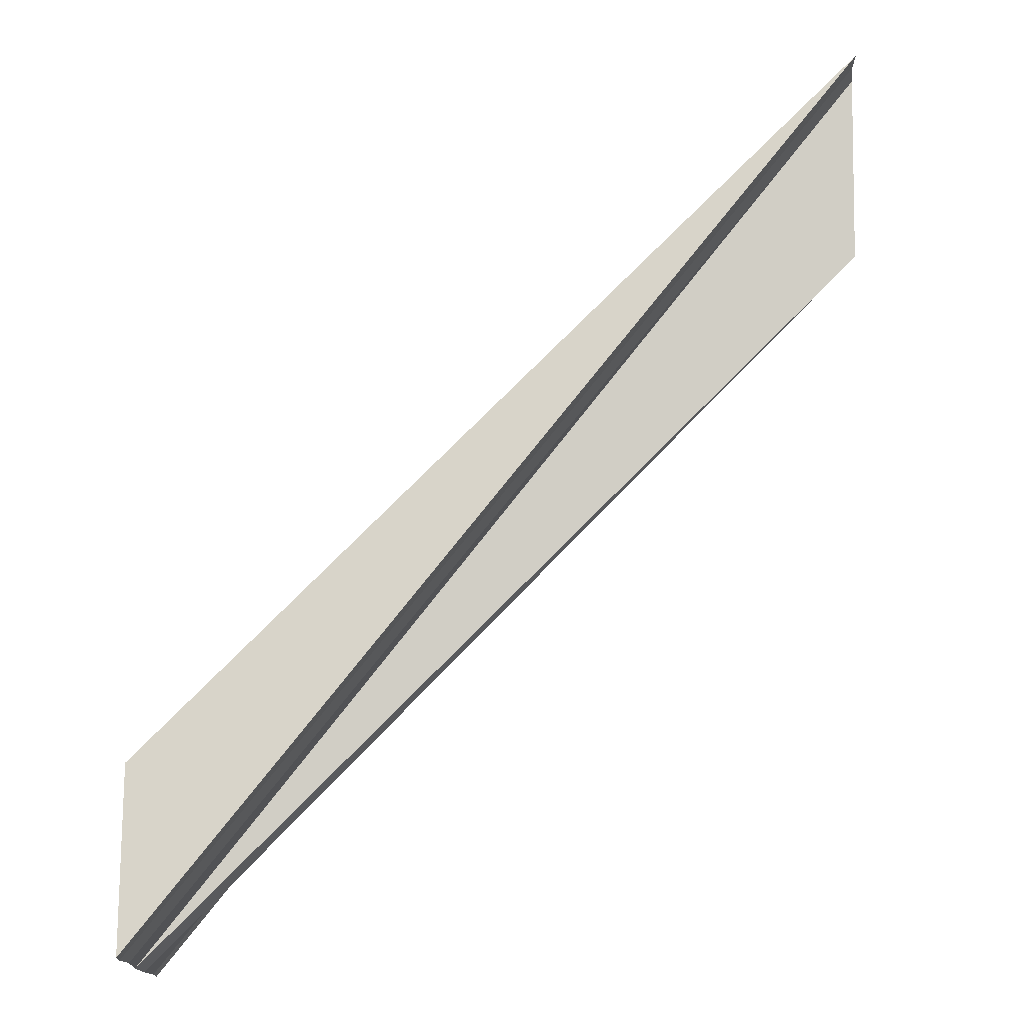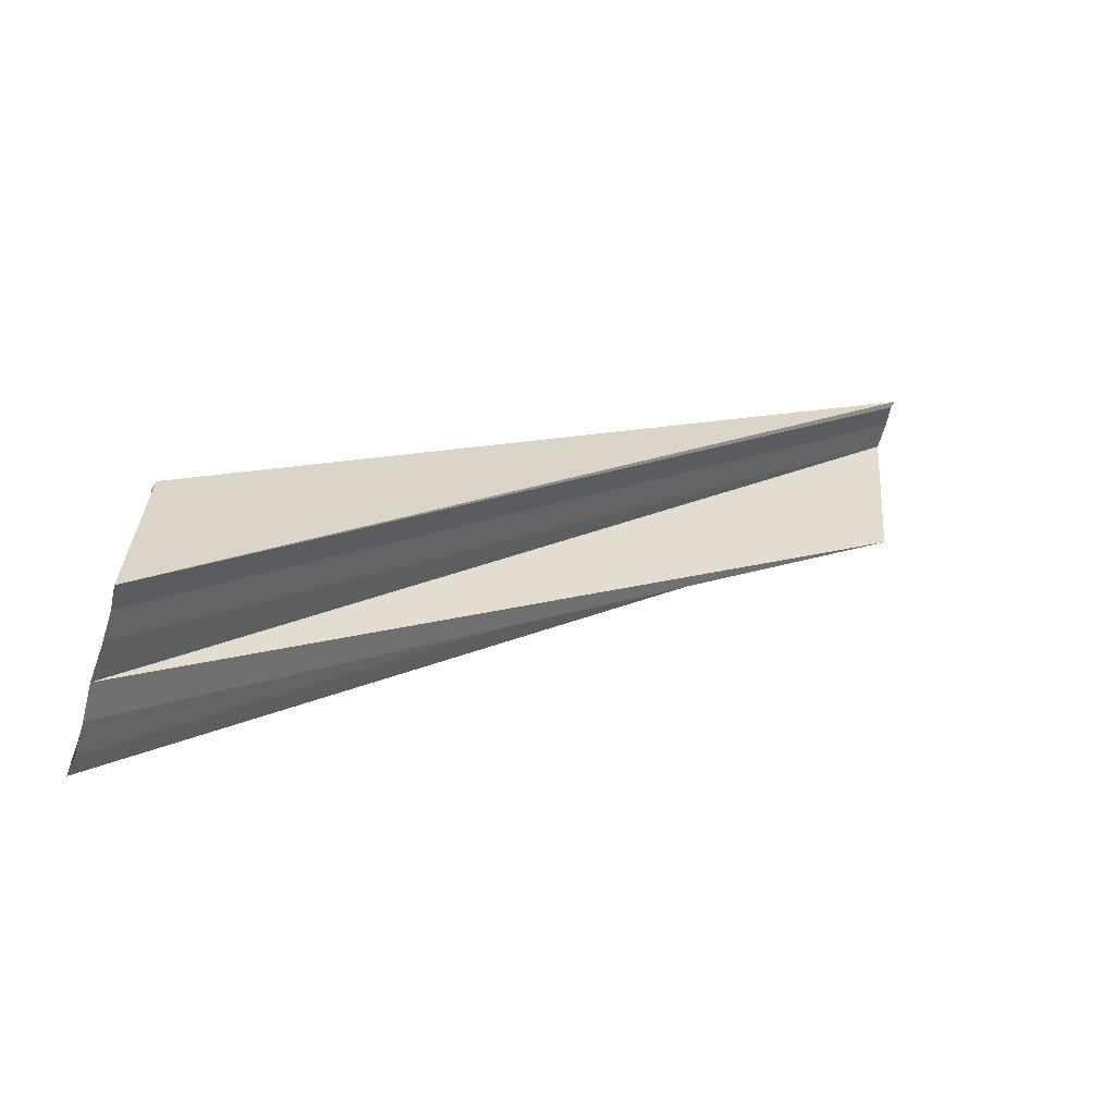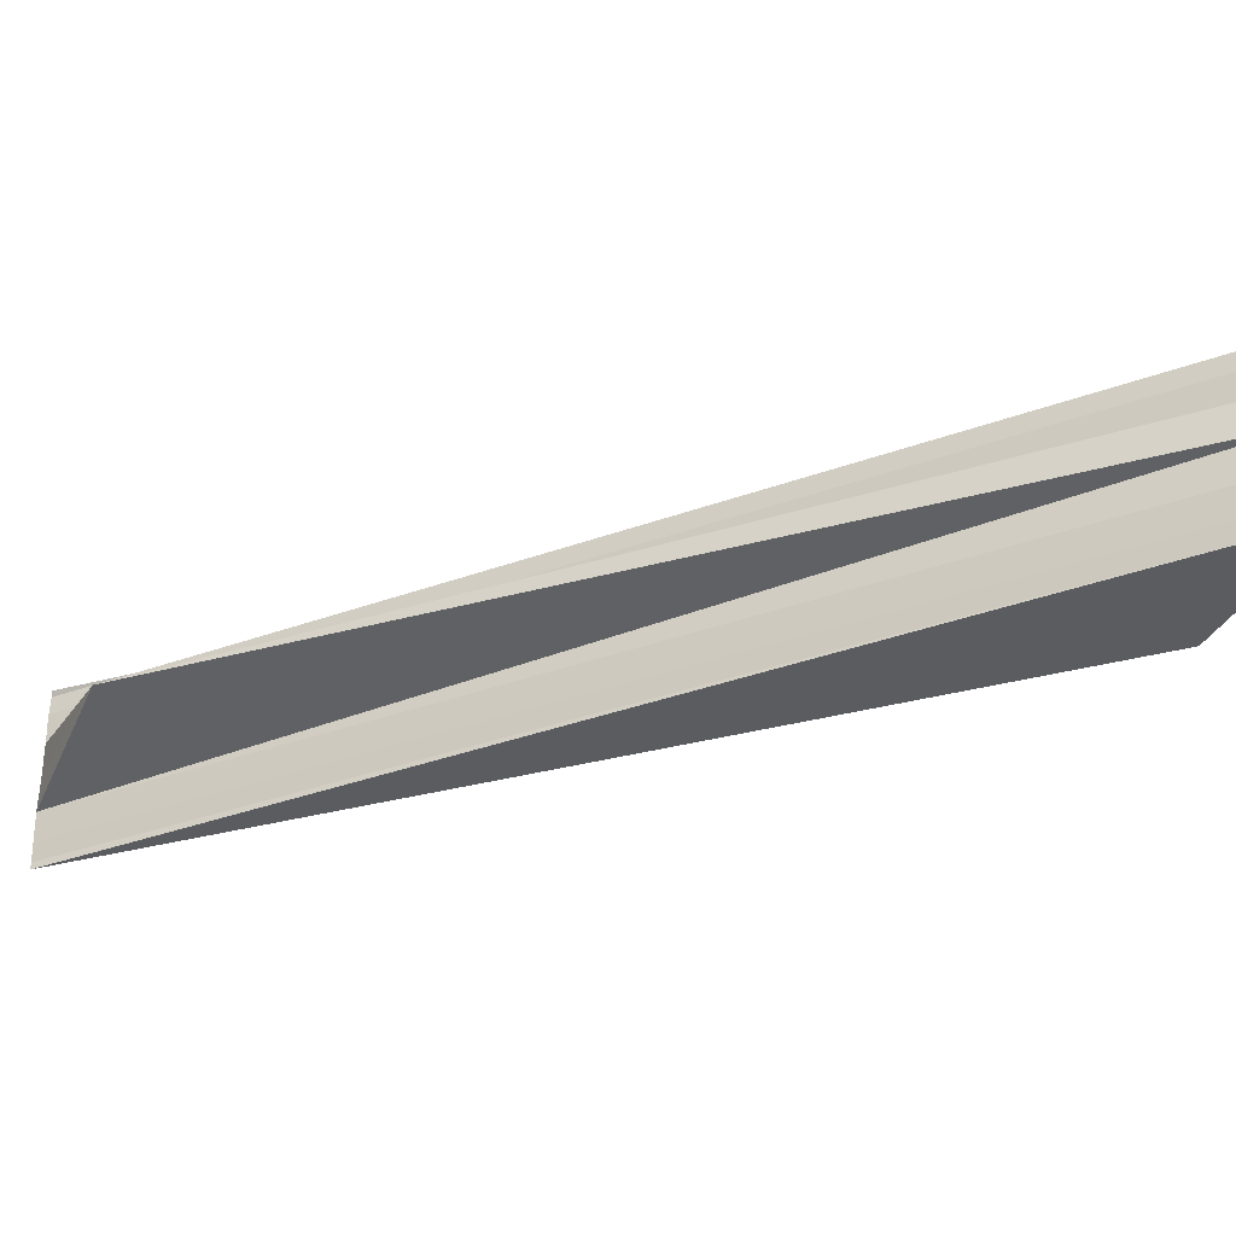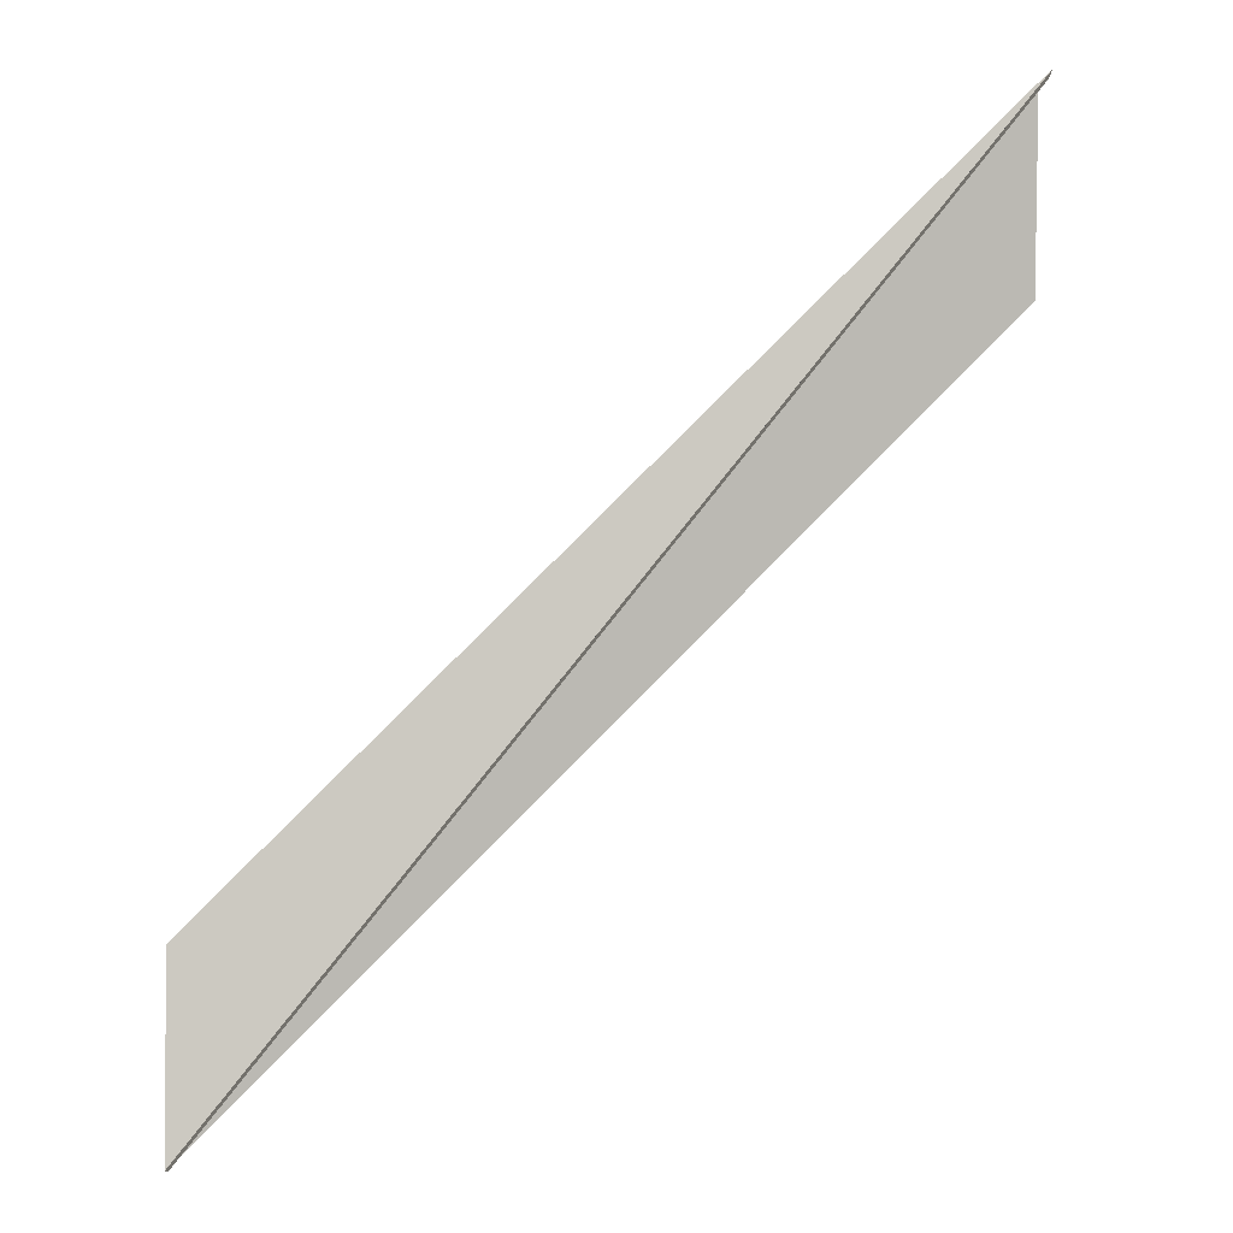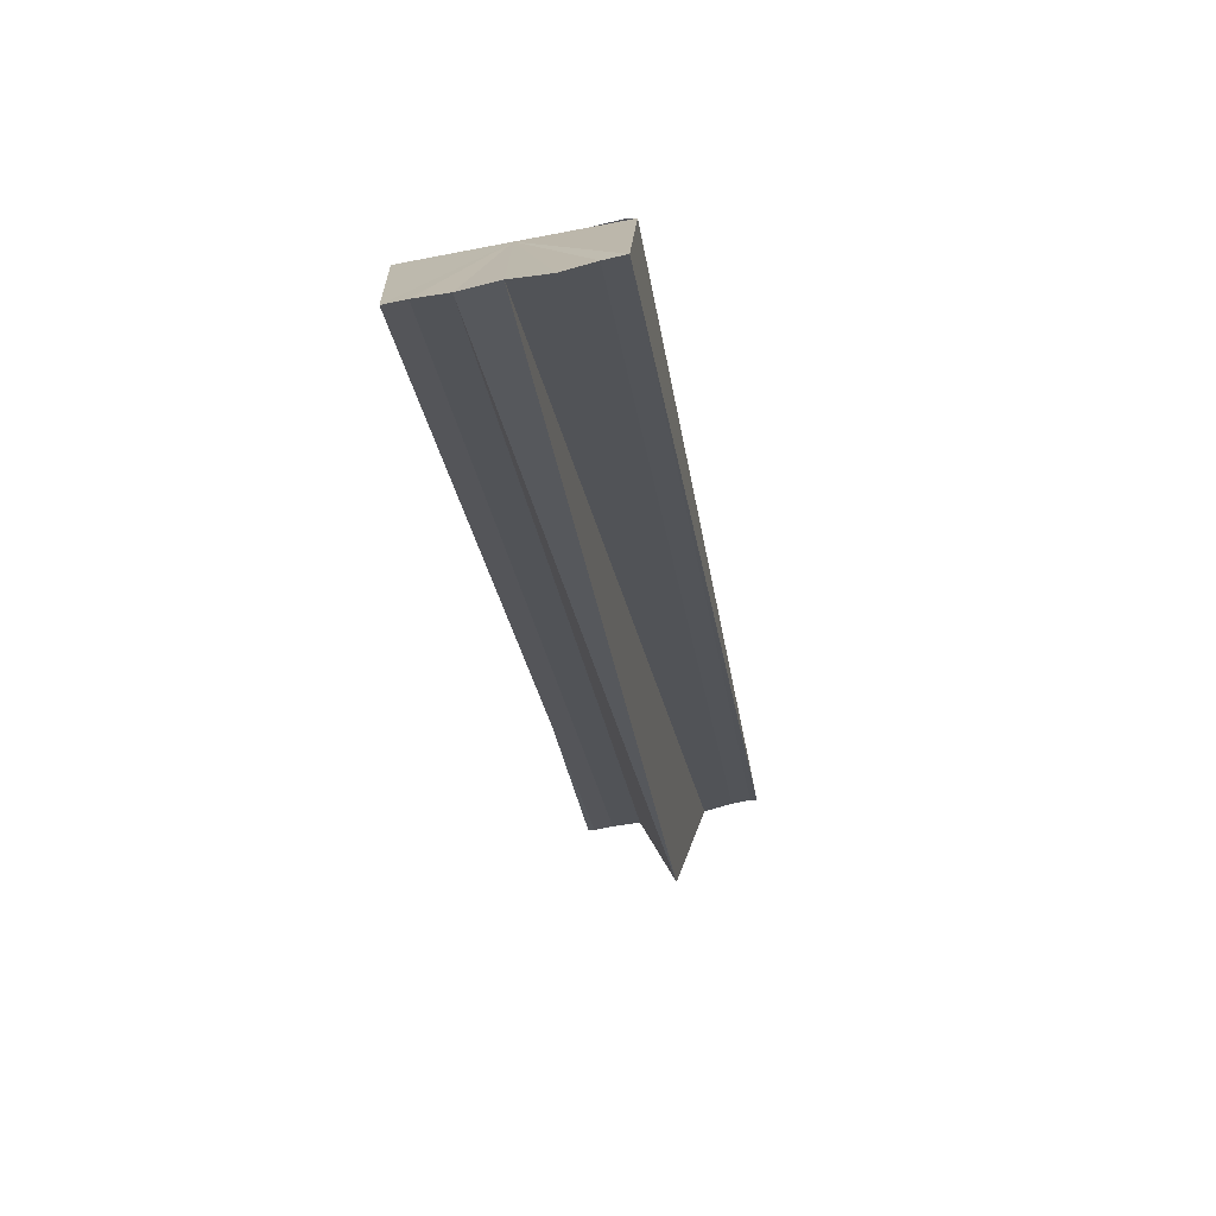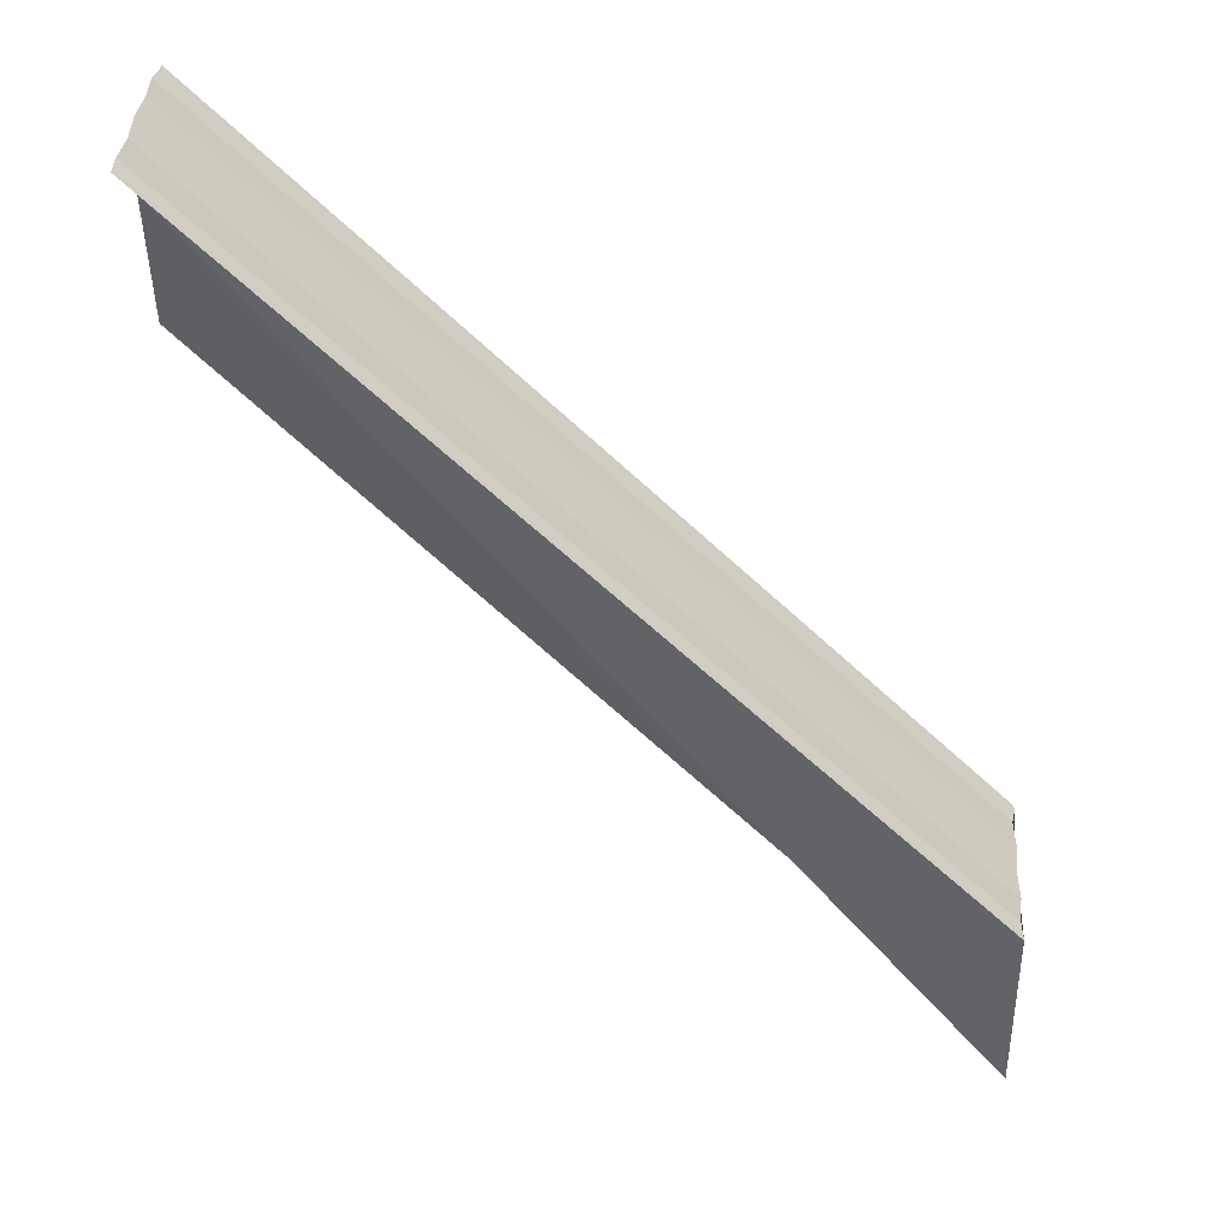
<metadata>
{"format":"obj","ext":"obj","renderer":"f3d","projection":"perspective","resolution":1024,"background":"white","views":[{"elev":-17.4,"azim":-175.4,"up":"+Y"},{"elev":-65.3,"azim":163.0,"up":"+Y"},{"elev":-31.9,"azim":-23.5,"up":"+Z"},{"elev":-4.5,"azim":175.6,"up":"+Y"},{"elev":-73.9,"azim":100.8,"up":"+Y"},{"elev":37.2,"azim":3.7,"up":"+Y"}]}
</metadata>
<code>
o 10948
v 2196 1880 7.987
v 2196 1880 7.987
v 2196 1880 7.987
v 2196 1880 7.987
v 2196 1880 7.987
v 2196 1880 7.987
v 2196 1880 7.987
v 2196 1880 7.988
v 2196 1880 7.987
v 2196 1880 7.987
v 2196 1880 7.987
v 2196 1880 7.988
v 2196 1880 7.988
v 2196 1880 7.99
v 2196 1880 7.988
v 2196 1880 7.988
v 2196 1880 7.99
v 2196 1880 7.99
v 2196 1880 7.992
v 2196 1880 7.99
v 2196 1880 7.99
v 2196 1880 7.992
v 2196 1880 7.992
v 2196 1880 7.992
v 2196 1880 7.994
v 2196 1880 7.994
v 2196 1880 7.992
v 2196 1880 7.99
v 2196 1880 7.992
v 2196 1880 7.992
v 2196 1880 7.994
v 2196 1880 7.994
v 2196 1880 7.996
v 2196 1880 7.997
v 2196 1880 7.996
v 2196 1880 7.994
v 2196 1880 7.996
v 2196 1880 7.996
v 2196 1880 7.996
v 2196 1880 7.997
v 2196 1880 7.997
v 2196 1880 7.997
v 2196 1880 7.997
v 2196 1880 7.997
v 2196 1880 7.997
v 2196 1880 7.997
v 2196 1880 7.997
v 2196 1880 7.997
v 2196 1880 7.997
v 2196 1880 7.997
v 2196 1880 7.997
v 2196 1880 7.996
v 2196 1880 7.994
v 2196 1880 7.992
v 2196 1880 7.99
v 2196 1880 7.988
v 2196 1880 7.987
f 1 2 3
f 4 5 3
f 6 7 4
f 7 8 9
f 10 11 9
f 12 10 4
f 4 13 12
f 8 14 15
f 16 10 15
f 17 16 12
f 12 18 17
f 14 19 20
f 21 16 20
f 22 21 17
f 20 23 24
f 19 25 24
f 22 24 26
f 27 28 24
f 26 29 22
f 29 21 30
f 24 31 32
f 25 33 32
f 33 34 35
f 36 29 32
f 37 36 35
f 38 36 26
f 26 39 38
f 40 37 38
f 41 37 42
f 43 41 40
f 44 41 43
f 38 45 46
f 47 48 46
f 49 48 50
f 29 51 45
f 29 45 52
f 29 52 53
f 29 53 54
f 29 54 55
f 29 55 56
f 29 56 57
f 29 57 5

</code>
